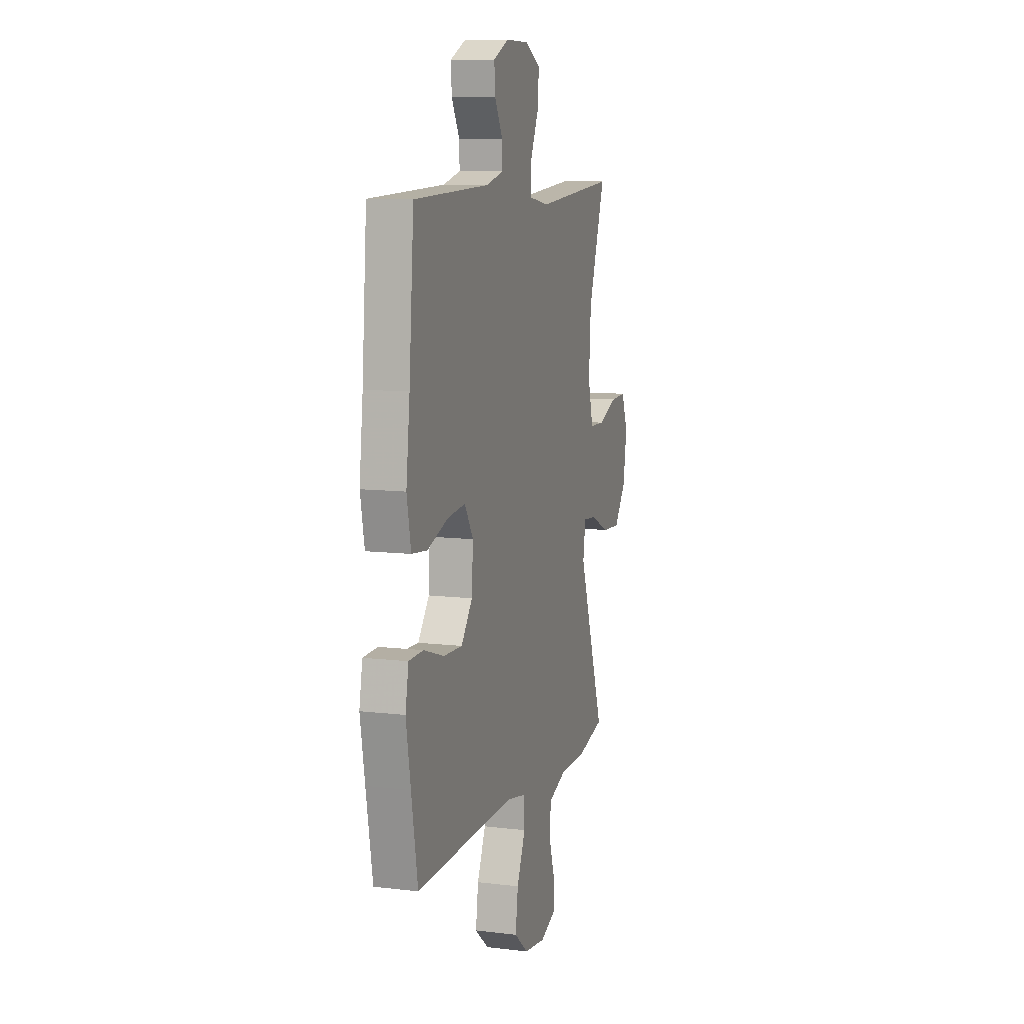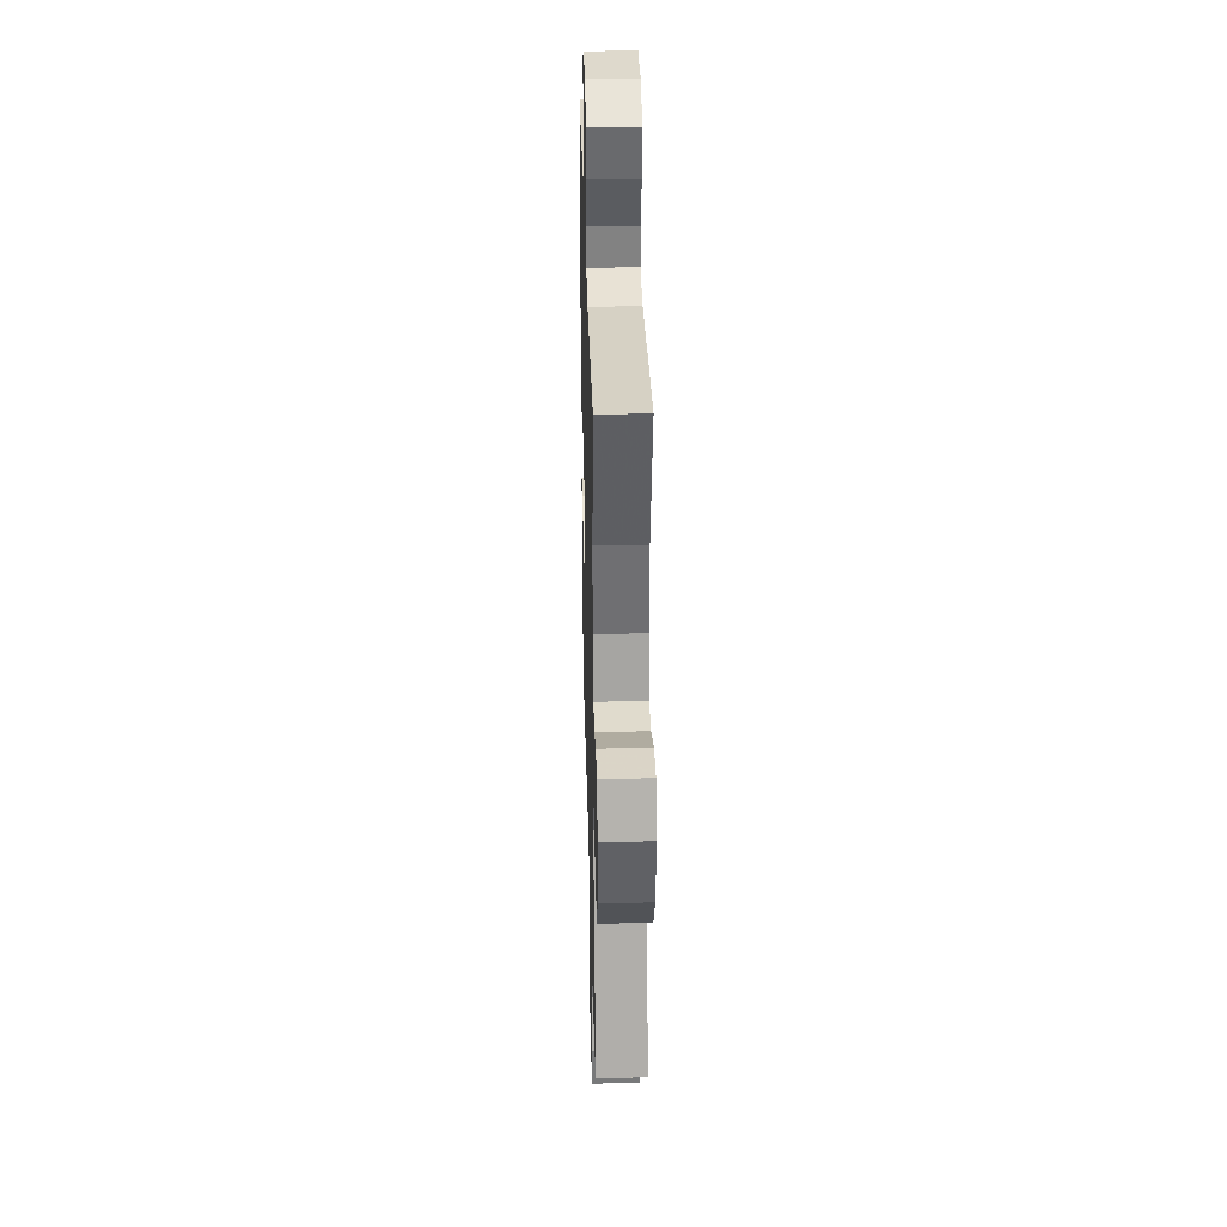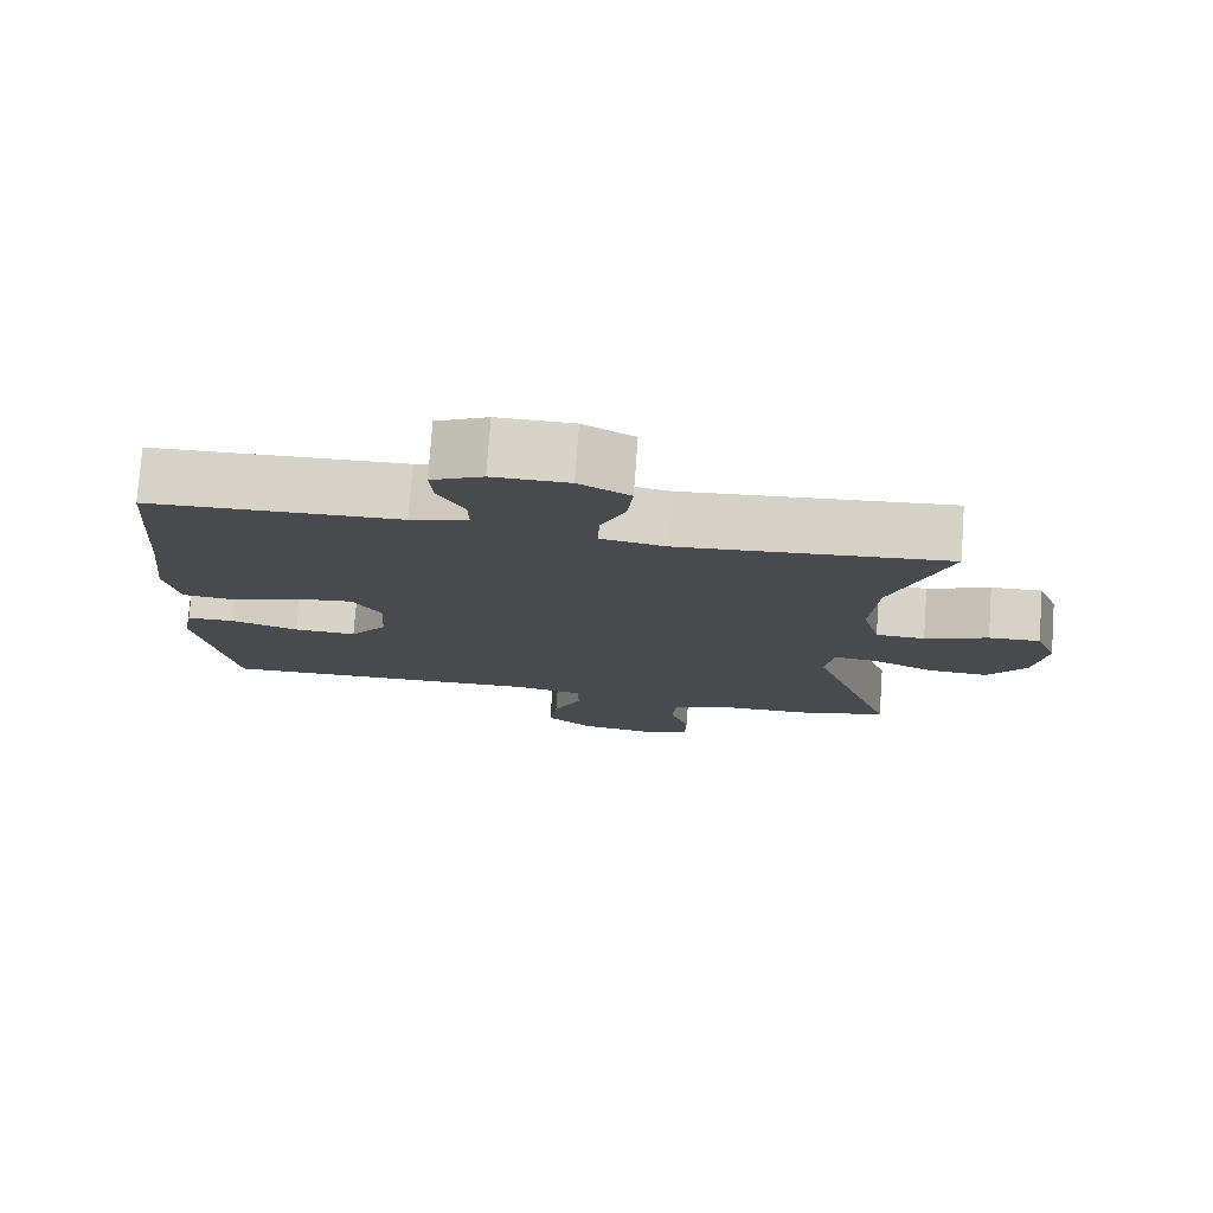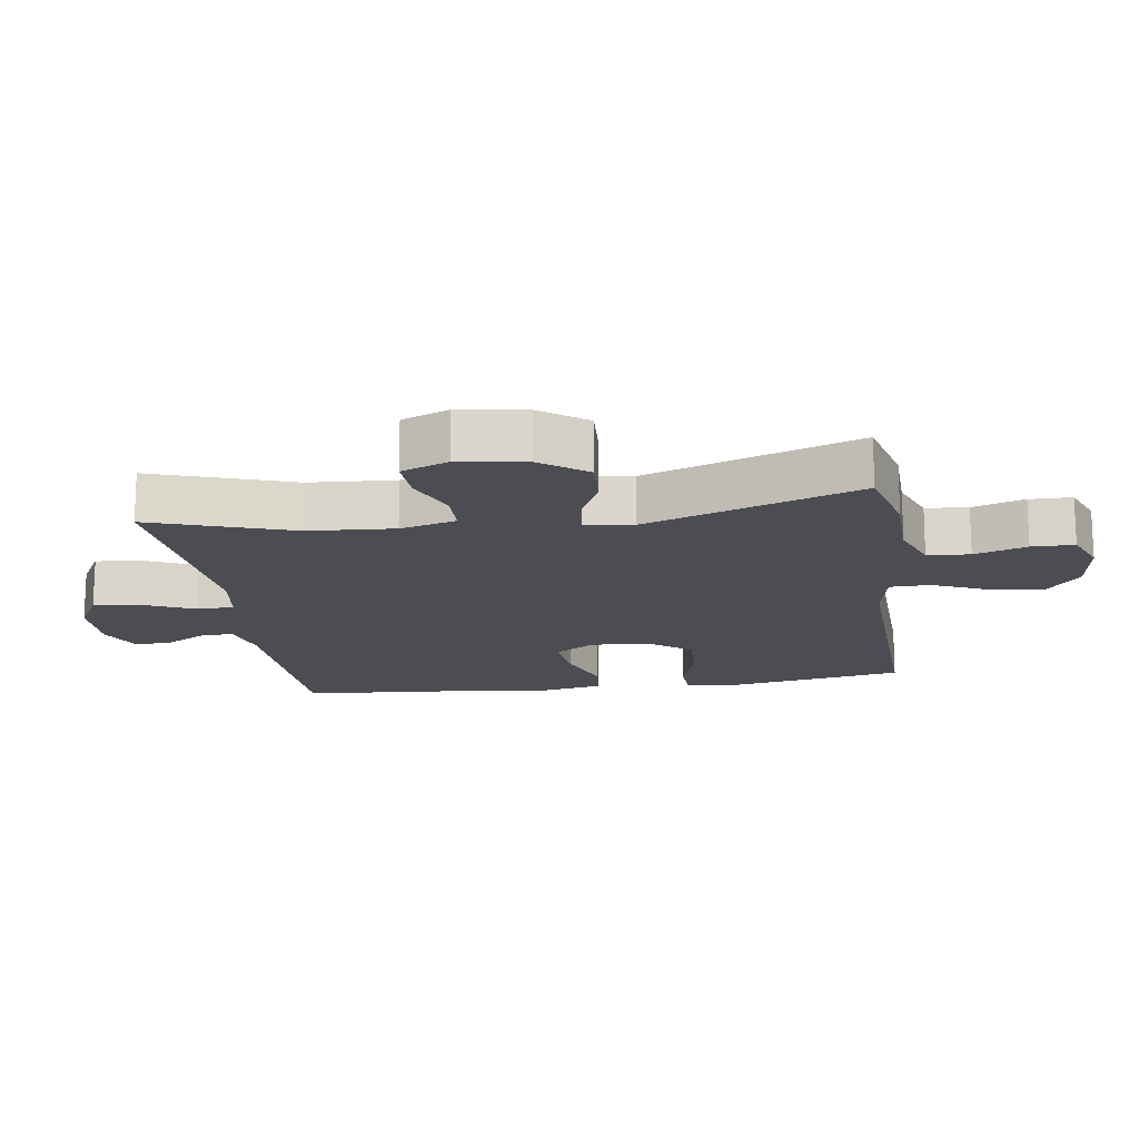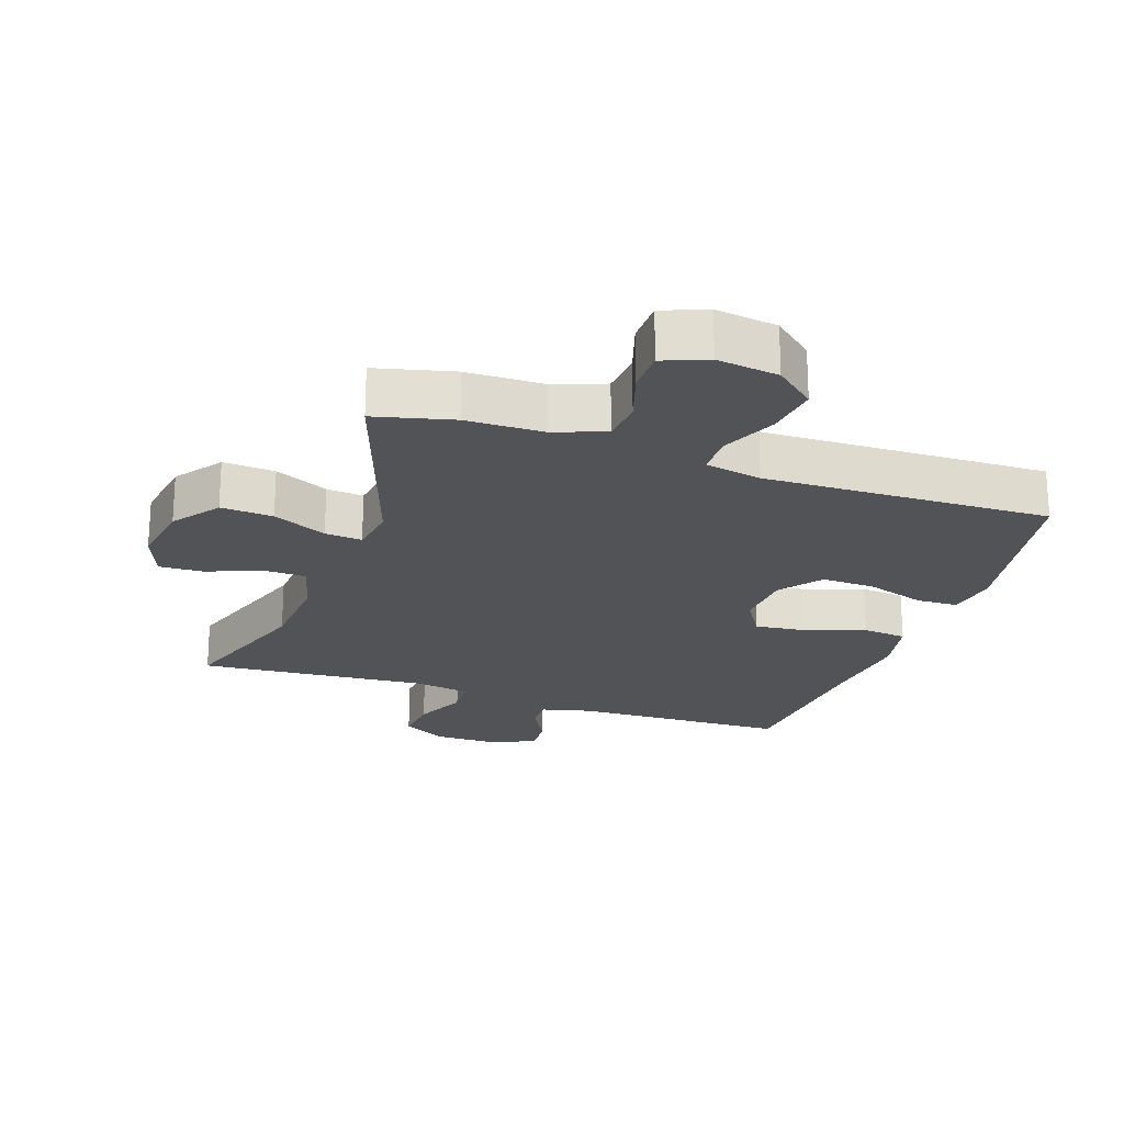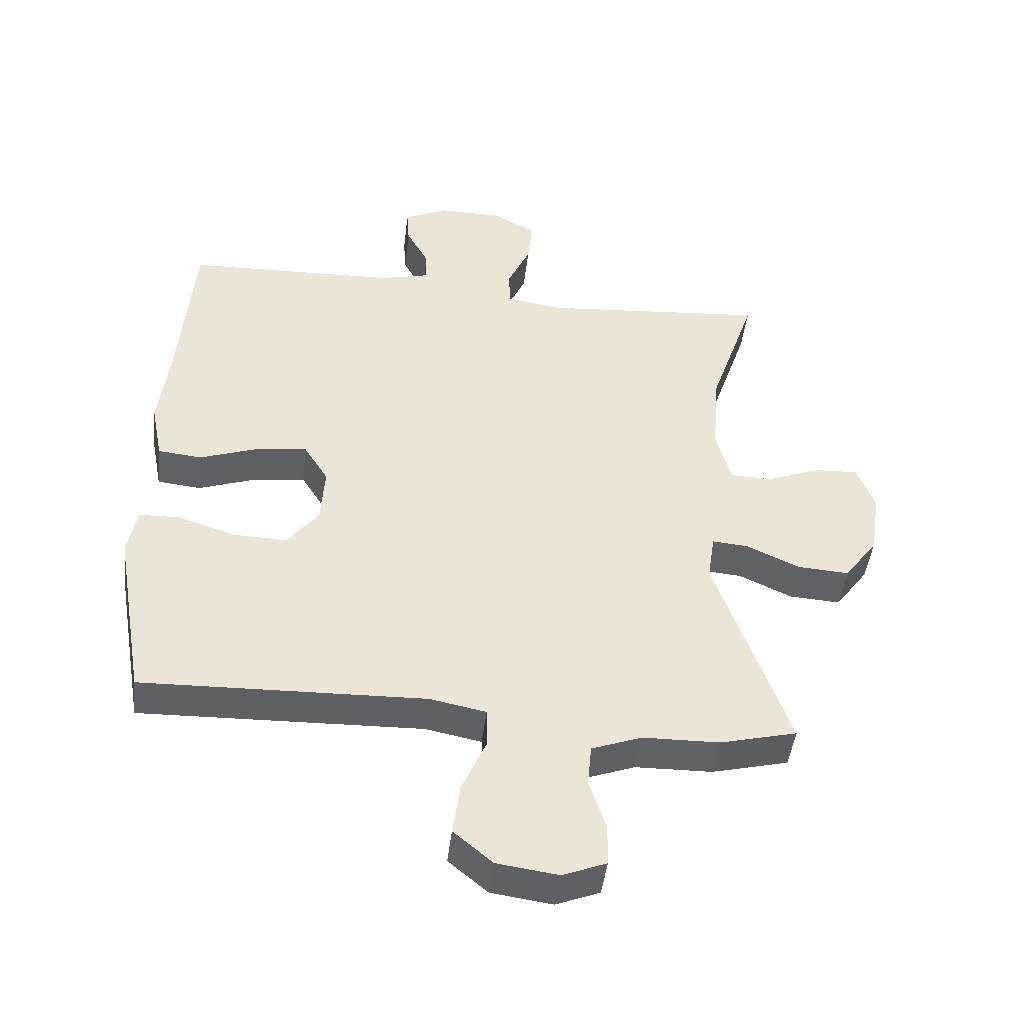
<metadata>
{"format":"obj","ext":"obj","renderer":"f3d","projection":"perspective","resolution":1024,"background":"white","views":[{"elev":9.7,"azim":-72.6,"up":"+Z"},{"elev":31.5,"azim":88.5,"up":"+Z"},{"elev":77.1,"azim":4.2,"up":"+Z"},{"elev":-16.4,"azim":98.5,"up":"+Y"},{"elev":-22.3,"azim":160.9,"up":"+Y"},{"elev":-45.8,"azim":-6.7,"up":"+Z"}]}
</metadata>
<code>
v 0.5 0.07 -0.5
v 0.38 0.07 -0.53
v 0.261 0.07 -0.532
v 0.183 0.07 -0.561
v 0.177 0.07 -0.626
v 0.203 0.07 -0.706
v 0.202 0.07 -0.771
v 0.134 0.07 -0.798
v 0.039 0.07 -0.785
v -0.022 0.07 -0.734
v -0.011 0.07 -0.653
v 0.027 0.07 -0.567
v 0.026 0.07 -0.505
v -0.061 0.07 -0.488
v -0.5 0.07 -0.5
v -0.528 0.07 -0.339
v -0.548 0.07 -0.223
v -0.534 0.07 -0.148
v -0.471 0.07 -0.146
v -0.381 0.07 -0.175
v -0.298 0.07 -0.178
v -0.249 0.07 -0.114
v -0.243 0.07 -0.023
v -0.281 0.07 0.038
v -0.36 0.07 0.029
v -0.451 0.07 -0.003
v -0.519 0.07 0.004
v -0.537 0.07 0.096
v -0.521 0.07 0.235
v -0.5 0.07 0.5
v -0.169 0.07 0.511
v -0.093 0.07 0.53
v -0.094 0.07 0.579
v -0.129 0.07 0.643
v -0.133 0.07 0.699
v -0.065 0.07 0.731
v 0.035 0.07 0.73
v 0.102 0.07 0.693
v 0.095 0.07 0.622
v 0.059 0.07 0.542
v 0.061 0.07 0.485
v 0.147 0.07 0.471
v 0.5 0.07 0.5
v 0.426 0.07 0.283
v 0.417 0.07 0.151
v 0.44 0.07 0.065
v 0.505 0.07 0.063
v 0.589 0.07 0.096
v 0.657 0.07 0.099
v 0.685 0.07 0.027
v 0.669 0.07 -0.076
v 0.617 0.07 -0.147
v 0.537 0.07 -0.142
v 0.454 0.07 -0.104
v 0.397 0.07 -0.099
v 0.386 0.07 -0.173
v 0.5 0 -0.5
v 0.38 0 -0.53
v 0.261 0 -0.532
v 0.183 0 -0.561
v 0.177 0 -0.626
v 0.203 0 -0.706
v 0.202 0 -0.771
v 0.134 0 -0.798
v 0.039 0 -0.785
v -0.022 0 -0.734
v -0.011 0 -0.653
v 0.027 0 -0.567
v 0.026 0 -0.505
v -0.061 0 -0.488
v -0.5 0 -0.5
v -0.528 0 -0.339
v -0.548 0 -0.223
v -0.534 0 -0.148
v -0.471 0 -0.146
v -0.381 0 -0.175
v -0.298 0 -0.178
v -0.249 0 -0.114
v -0.243 0 -0.023
v -0.281 0 0.038
v -0.36 0 0.029
v -0.451 0 -0.003
v -0.519 0 0.004
v -0.537 0 0.096
v -0.521 0 0.235
v -0.5 0 0.5
v -0.169 0 0.511
v -0.093 0 0.53
v -0.094 0 0.579
v -0.129 0 0.643
v -0.133 0 0.699
v -0.065 0 0.731
v 0.035 0 0.73
v 0.102 0 0.693
v 0.095 0 0.622
v 0.059 0 0.542
v 0.061 0 0.485
v 0.147 0 0.471
v 0.5 0 0.5
v 0.426 0 0.283
v 0.417 0 0.151
v 0.44 0 0.065
v 0.505 0 0.063
v 0.589 0 0.096
v 0.657 0 0.099
v 0.685 0 0.027
v 0.669 0 -0.076
v 0.617 0 -0.147
v 0.537 0 -0.142
v 0.454 0 -0.104
v 0.397 0 -0.099
v 0.386 0 -0.173
f 51 52 53 54
f 51 54 55
f 50 51 55
f 47 48 49 50
f 46 47 50 55
f 45 46 55
f 44 45 55 56
f 42 43 44
f 41 42 44 56
f 37 38 39 40
f 37 40 41
f 36 37 41
f 33 34 35 36
f 32 33 36 41
f 31 32 41 56
f 29 30 31 56
f 25 26 27 28
f 24 25 28 29
f 17 18 19 20
f 17 20 21
f 14 15 16 17
f 13 14 17 21
f 9 10 11 12
f 9 12 13
f 8 9 13
f 5 6 7 8
f 4 5 8 13
f 3 4 13 21
f 24 29 56 1
f 2 3 21 22
f 2 22 23
f 1 2 23 24
f 110 109 108 107
f 111 110 107
f 111 107 106
f 106 105 104 103
f 111 106 103 102
f 111 102 101
f 112 111 101 100
f 100 99 98
f 112 100 98 97
f 96 95 94 93
f 97 96 93
f 97 93 92
f 92 91 90 89
f 97 92 89 88
f 112 97 88 87
f 112 87 86 85
f 84 83 82 81
f 85 84 81 80
f 76 75 74 73
f 77 76 73
f 73 72 71 70
f 77 73 70 69
f 68 67 66 65
f 69 68 65
f 69 65 64
f 64 63 62 61
f 69 64 61 60
f 77 69 60 59
f 57 112 85 80
f 78 77 59 58
f 79 78 58
f 80 79 58 57
f 1 57 58 2
f 2 58 59 3
f 3 59 60 4
f 4 60 61 5
f 5 61 62 6
f 6 62 63 7
f 7 63 64 8
f 8 64 65 9
f 9 65 66 10
f 10 66 67 11
f 11 67 68 12
f 12 68 69 13
f 13 69 70 14
f 14 70 71 15
f 15 71 72 16
f 16 72 73 17
f 17 73 74 18
f 18 74 75 19
f 19 75 76 20
f 20 76 77 21
f 21 77 78 22
f 22 78 79 23
f 23 79 80 24
f 24 80 81 25
f 25 81 82 26
f 26 82 83 27
f 27 83 84 28
f 28 84 85 29
f 29 85 86 30
f 30 86 87 31
f 31 87 88 32
f 32 88 89 33
f 33 89 90 34
f 34 90 91 35
f 35 91 92 36
f 36 92 93 37
f 37 93 94 38
f 38 94 95 39
f 39 95 96 40
f 40 96 97 41
f 41 97 98 42
f 42 98 99 43
f 43 99 100 44
f 44 100 101 45
f 45 101 102 46
f 46 102 103 47
f 47 103 104 48
f 48 104 105 49
f 49 105 106 50
f 50 106 107 51
f 51 107 108 52
f 52 108 109 53
f 53 109 110 54
f 54 110 111 55
f 55 111 112 56
f 56 112 57 1

</code>
